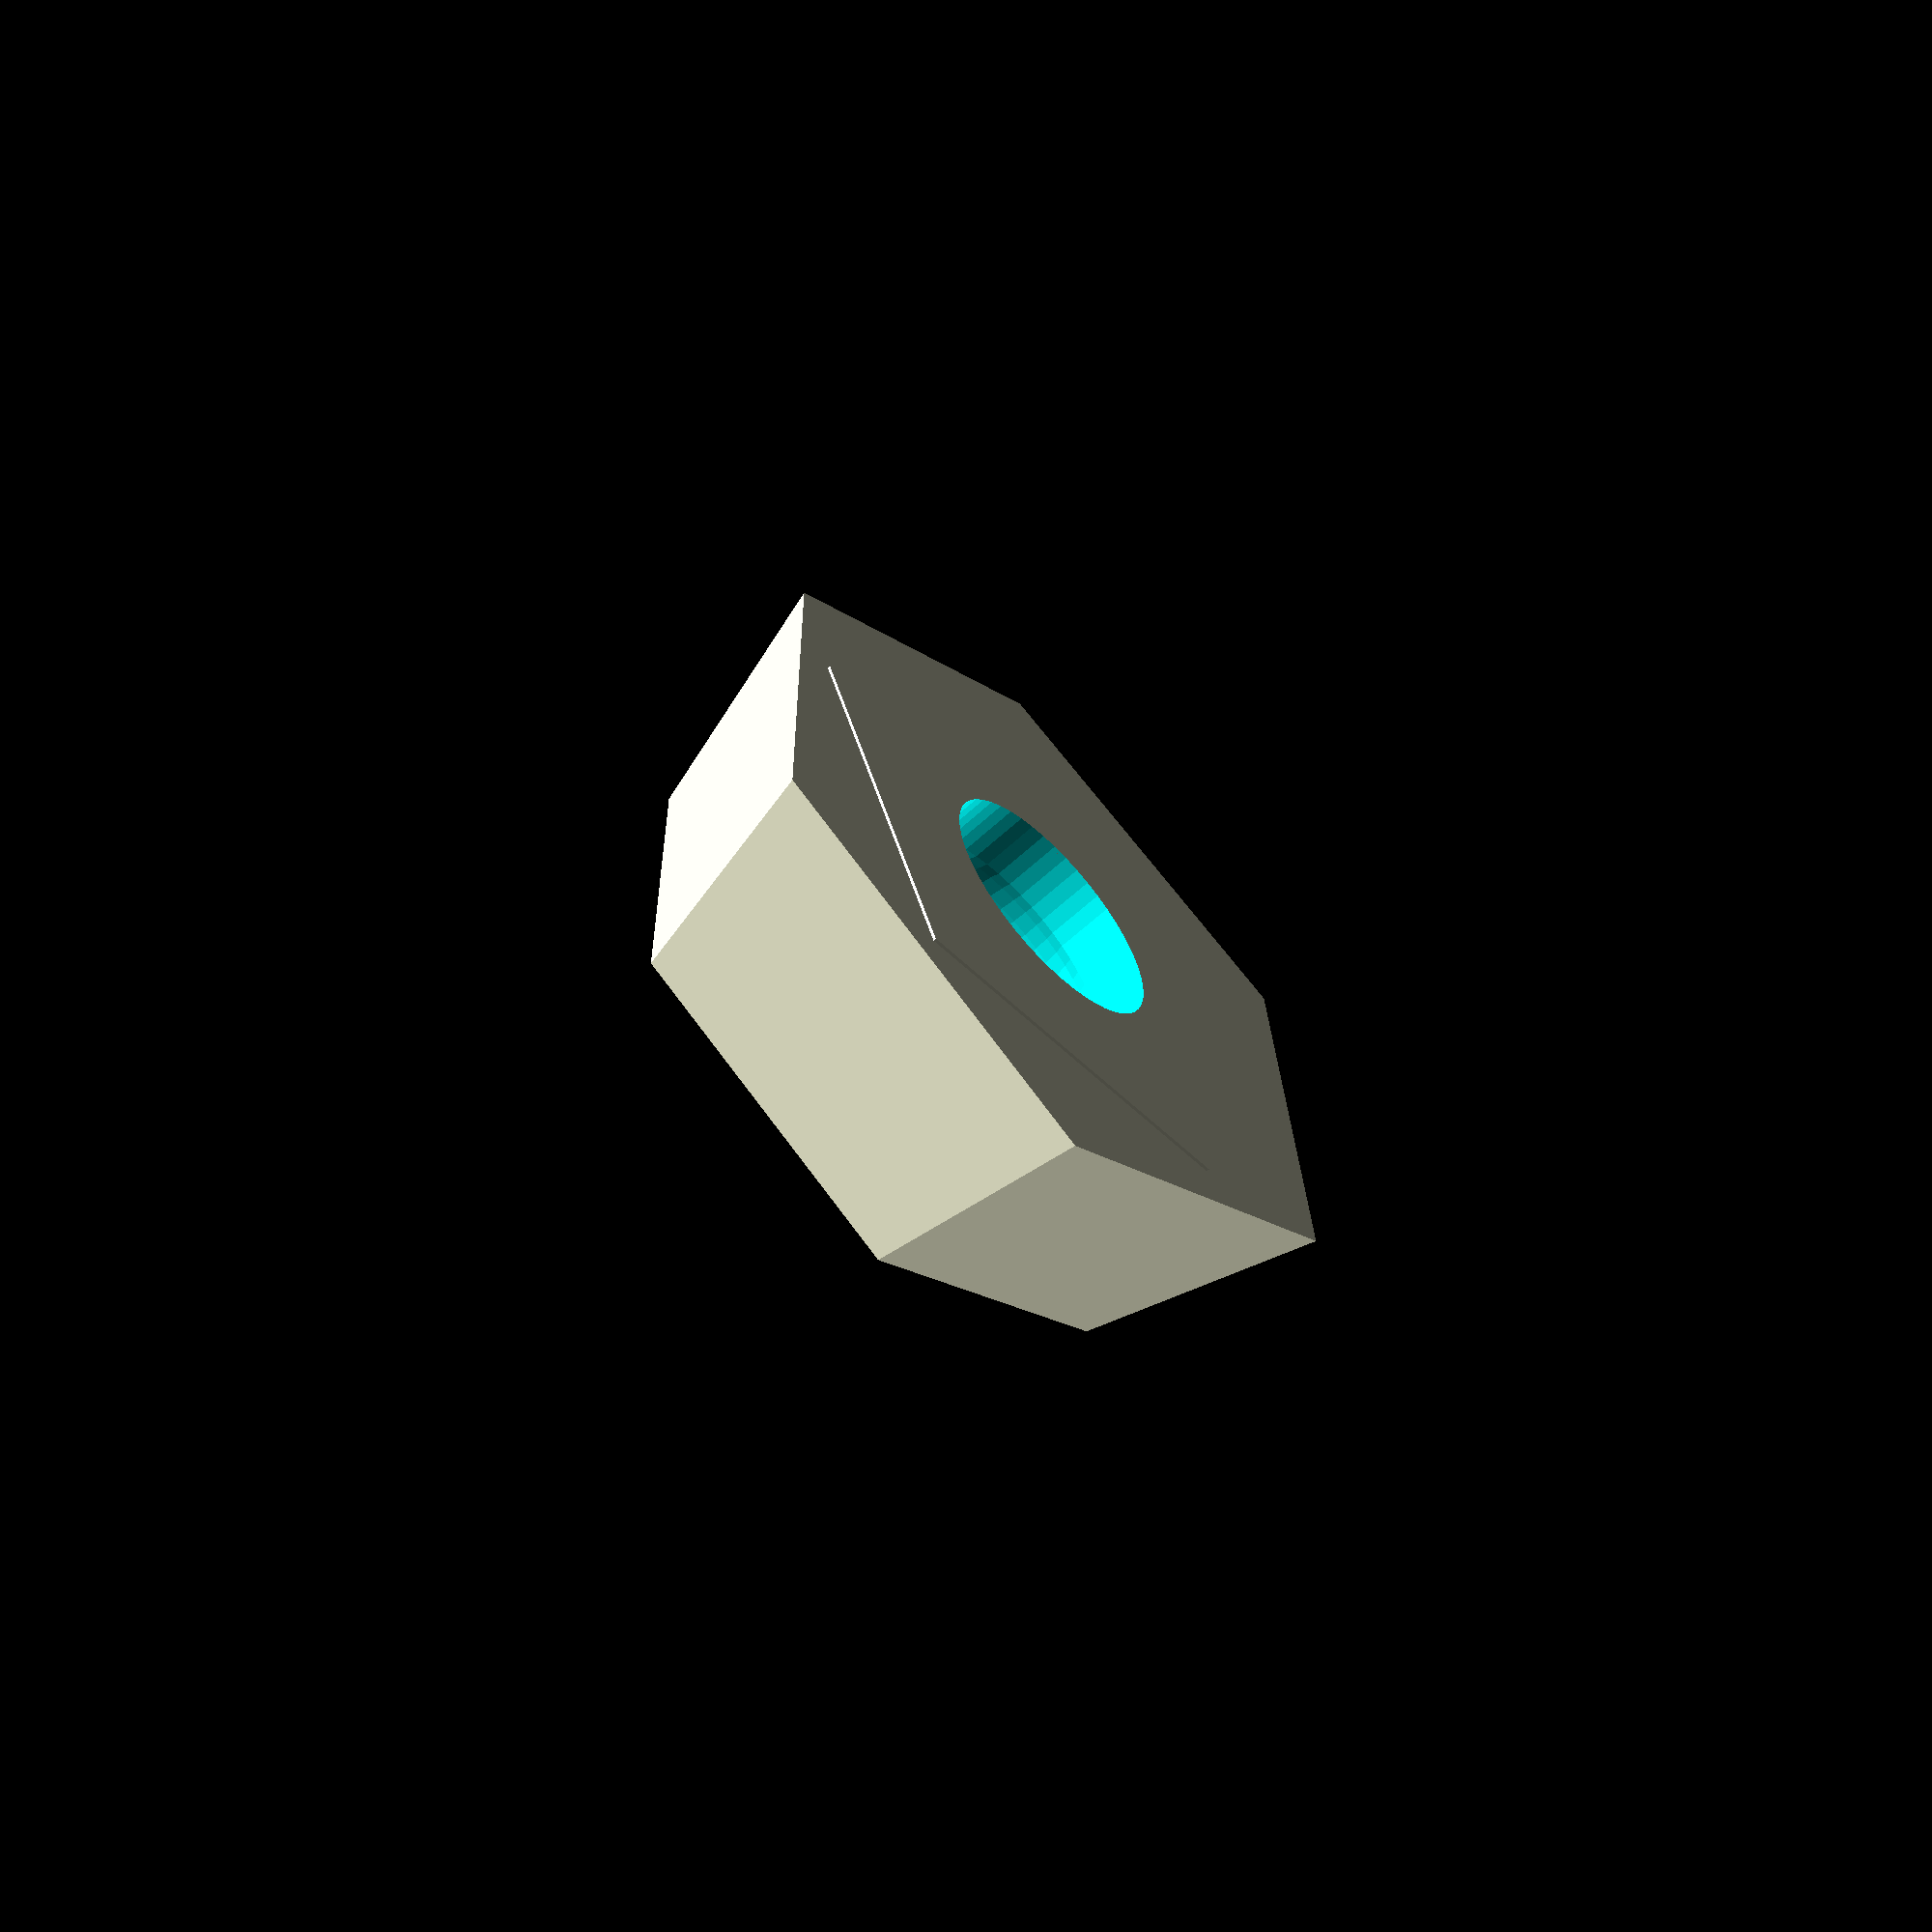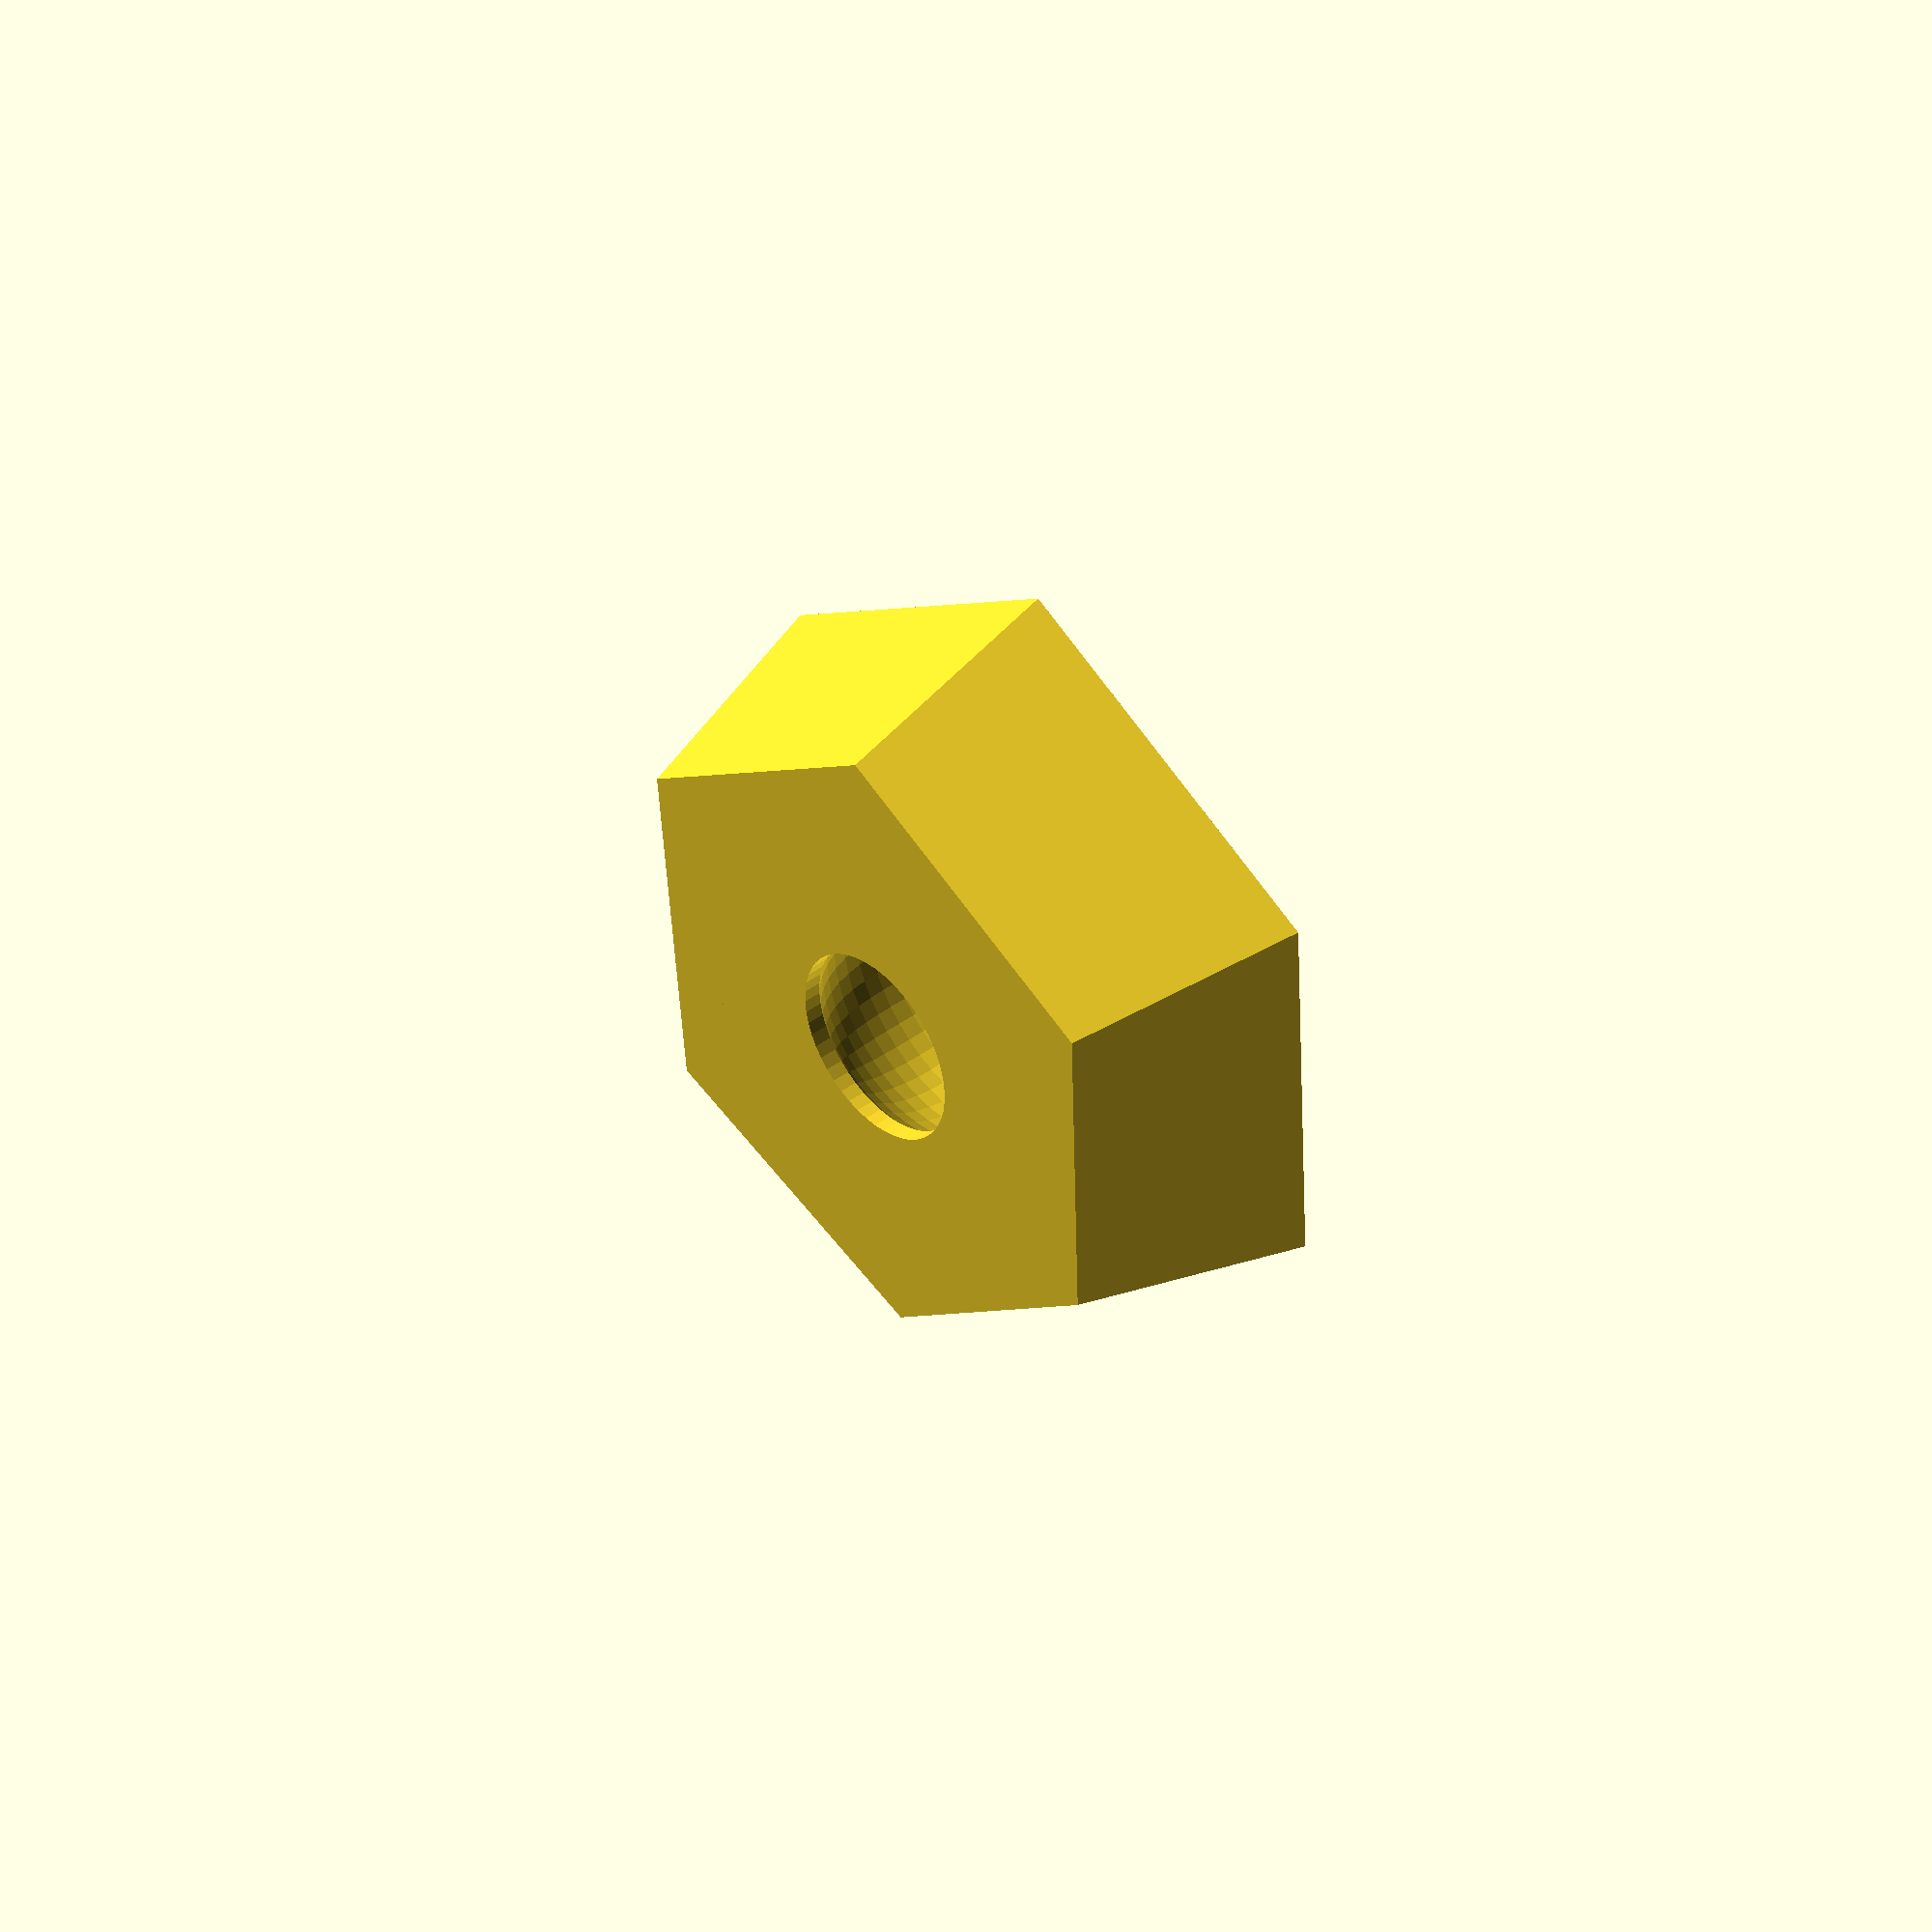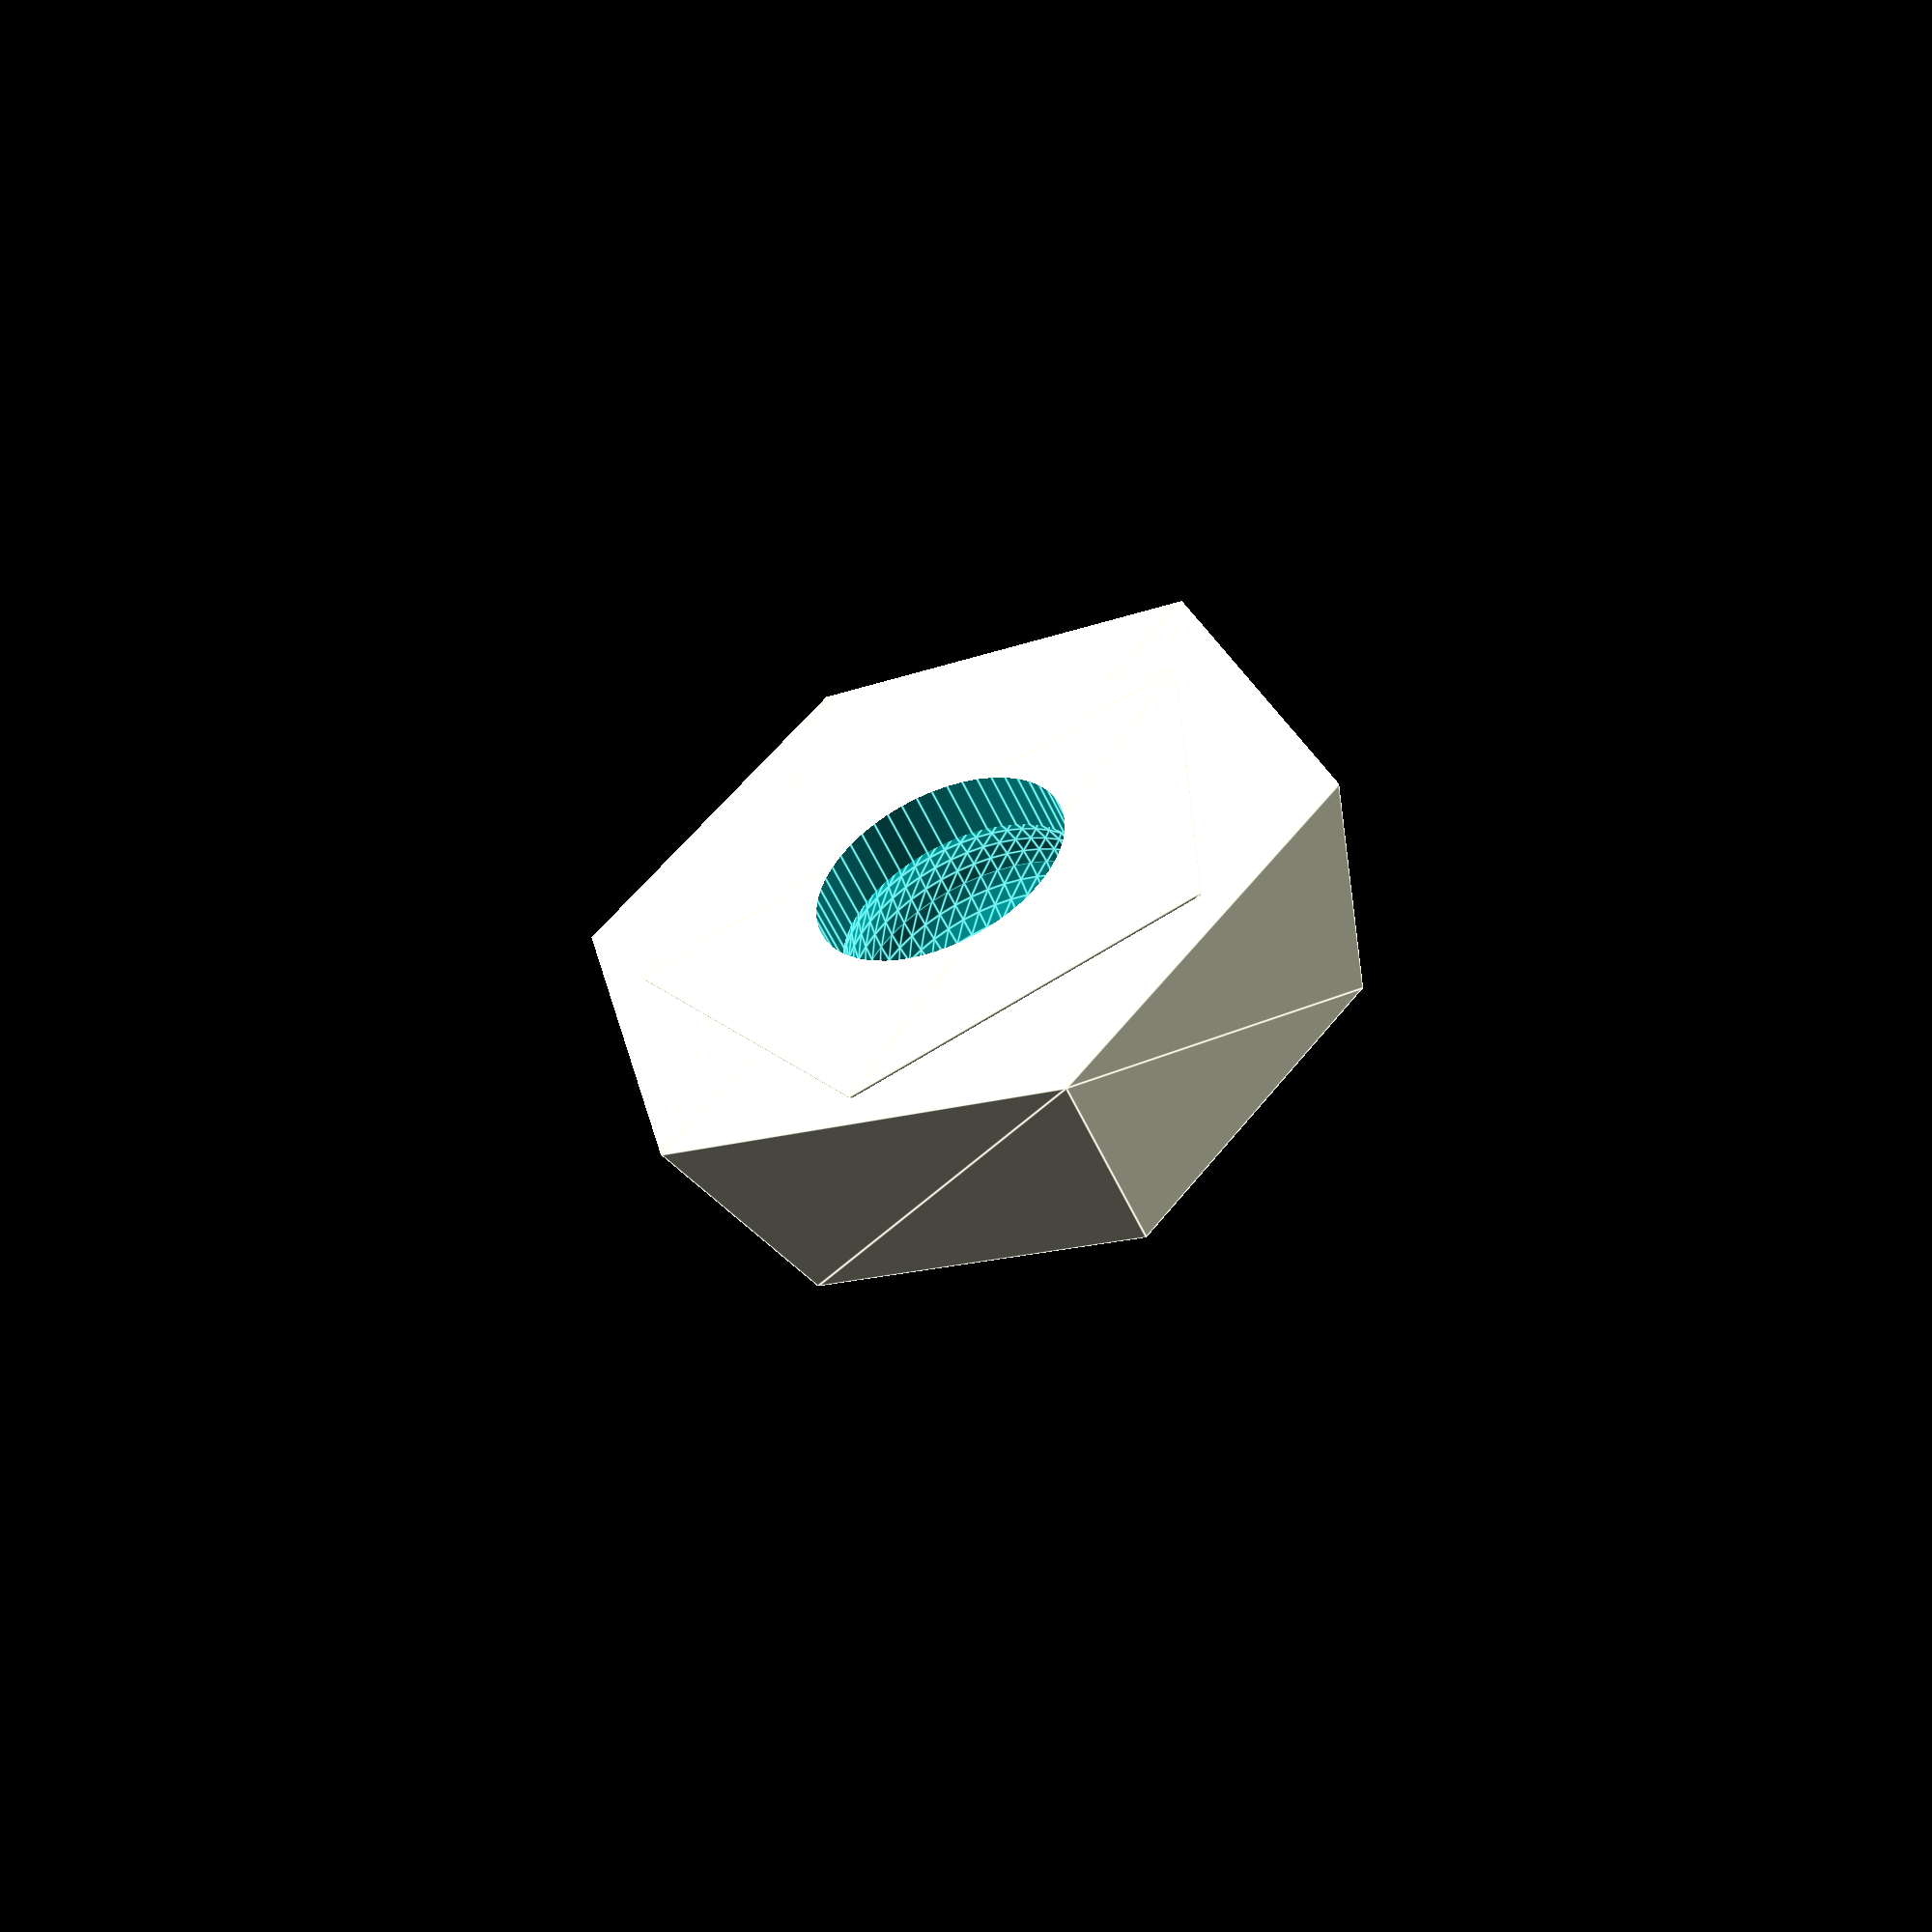
<openscad>
// http://dmccooey.com/polyhedra/DualGeodesicIcosahedron3.html



/* [show] */
quality=50; //[20:100]
showPentaTile=true;
showHexTile=true;
showSurface=false;

/* [Select] */
pentaFaceIdx=60; //[60:71]
hexFaceIdx=0; //[0:59]

/* [Debug] */
dbgVerts=false;
dbgOrig=false;
dbgStats=false;

/* [Dimensions] */
//incircle radius of faces touch this 
outerDia=60;
innerDia=50;

/* [Hidden] */
$fn=quality;
fudge=0.1;


phi = (1 + sqrt(5)) / 2;
x = cbrt((phi + sqrt(phi-5/27))/2) + cbrt((phi - sqrt(phi-5/27))/2);

//Coordinates
C0  = (-(x^2) * (321 + 8*phi) + x * (149*phi - 4) + 4 * (153 - 4*phi)) / 209;
C1  = ((x^2) * (149*phi - 4) - 2 * x * (15 + 16*phi) - (8 + 329*phi)) / 209;
C2  = phi * (3 - (x^2));
C3  = phi * (2 * x - phi - 3 / x);
C4  = (-12*(x^2) * (1 + 15*phi) + x*(119 + 113*phi) + 3*(89*phi - 8)) / 209;
C5  = (1 + phi - x) / (x^3);
C6  = (3 * x * (29*phi - 12) - (61 + 79*phi) + (137 - 35*phi) / x) / 209;
C7  = (x * (117 + 83 * phi) - (63 + 109 * phi) - (184 + 43 * phi) / x) / 209;
C8  = x * phi * (x - phi);
C9  = ((x^2) * (59*phi - 10) - 5*x * (15 + 16*phi) + 2*(59*phi - 10)) / 209;
C10 = (phi^2) * (x - 1 - 1 / x);
C11 = 1 / (x * phi);
C12 = phi * (1 - 1 / x) / x;
C13 = (2*(x^2) * (104*phi - 7) - 7*x*(15 + 16*phi) - (28 + 211*phi)) / 209;
C14 = (phi^3) / (x^2) - 1;
C15 = phi * (1 / (x^2) + phi / x - 1);
C16 = (x * (4 + 3 * phi) + (13 * phi - 8) - (11 + 13 * phi) / x) / 19;
C17 = phi * (phi - phi / x - 1 / (x^2));
C18 = 1 / x;
C19 = 1 - phi / x + phi / (x^2);
C20 = (-x * (29*phi - 12) + (96*phi - 119) + (24 + 151*phi) / x) / 209;
C21 = (8 * x * (1 + 15*phi) + (64*phi - 149) - 2 * (89*phi - 8) / x) / 209;
C22 = phi * (1 - phi / (x^2));
C23 = (-4 * x * (29 + 17*phi) + (175 + 117*phi) + (186 + 73*phi) / x) / 209;
C24 = (-x * (72*phi - 37) + (173 + 87*phi) + 5 * (13*phi - 27) / x) / 209;
C25 = phi * (phi - x + 1 / x);
C26 = x * phi + 1 - (x^2);
C27 = (-x * (104*phi - 7) + (157 + 56*phi) + 14 * (1 + 15*phi) / x) / 209;
C28 = (phi / x)^2;
C29 = (3 * x * (1 + 15*phi) + (127 + 24*phi) - (119*phi - 6) / x) / 209;
C30 = phi / x;
C31 = (2 * (x^2) * (14 + phi) + x * (1 + 15 * phi) + 4 * (14 + phi)) / 209;

//verts
V=[[  C2,   C3,  1.0],
   [  C2,  -C3, -1.0],
   [ -C2,  -C3,  1.0],
   [ -C2,   C3, -1.0],
   [ 1.0,   C2,   C3],
   [ 1.0,  -C2,  -C3],
   [-1.0,  -C2,   C3],
   [-1.0,   C2,  -C3],
   [  C3,  1.0,   C2],
   [  C3, -1.0,  -C2],
   [ -C3, -1.0,   C2],
   [ -C3,  1.0,  -C2],
   [  C9,   C0,  C31],
   [  C9,  -C0, -C31],
   [ -C9,  -C0,  C31],
   [ -C9,   C0, -C31],
   [ C31,   C9,   C0],
   [ C31,  -C9,  -C0],
   [-C31,  -C9,   C0],
   [-C31,   C9,  -C0],
   [  C0,  C31,   C9],
   [  C0, -C31,  -C9],
   [ -C0, -C31,   C9],
   [ -C0,  C31,  -C9],
   [ 0.0,  C11,  C30],
   [ 0.0,  C11, -C30],
   [ 0.0, -C11,  C30],
   [ 0.0, -C11, -C30],
   [ C30,  0.0,  C11],
   [ C30,  0.0, -C11],
   [-C30,  0.0,  C11],
   [-C30,  0.0, -C11],
   [ C11,  C30,  0.0],
   [ C11, -C30,  0.0],
   [-C11,  C30,  0.0],
   [-C11, -C30,  0.0],
   [ C13,  -C6,  C29],
   [ C13,   C6, -C29],
   [-C13,   C6,  C29],
   [-C13,  -C6, -C29],
   [ C29, -C13,   C6],
   [ C29,  C13,  -C6],
   [-C29,  C13,   C6],
   [-C29, -C13,  -C6],
   [  C6, -C29,  C13],
   [  C6,  C29, -C13],
   [ -C6,  C29,  C13],
   [ -C6, -C29, -C13],
   [  C8, -C12,  C28],
   [  C8,  C12, -C28],
   [ -C8,  C12,  C28],
   [ -C8, -C12, -C28],
   [ C28,  -C8,  C12],
   [ C28,   C8, -C12],
   [-C28,   C8,  C12],
   [-C28,  -C8, -C12],
   [ C12, -C28,   C8],
   [ C12,  C28,  -C8],
   [-C12,  C28,   C8],
   [-C12, -C28,  -C8],
   [ C16,   C7,  C27],
   [ C16,  -C7, -C27],
   [-C16,  -C7,  C27],
   [-C16,   C7, -C27],
   [ C27,  C16,   C7],
   [ C27, -C16,  -C7],
   [-C27, -C16,   C7],
   [-C27,  C16,  -C7],
   [  C7,  C27,  C16],
   [  C7, -C27, -C16],
   [ -C7, -C27,  C16],
   [ -C7,  C27, -C16],
   [  C5,  C17,  C26],
   [  C5, -C17, -C26],
   [ -C5, -C17,  C26],
   [ -C5,  C17, -C26],
   [ C26,   C5,  C17],
   [ C26,  -C5, -C17],
   [-C26,  -C5,  C17],
   [-C26,   C5, -C17],
   [ C17,  C26,   C5],
   [ C17, -C26,  -C5],
   [-C17, -C26,   C5],
   [-C17,  C26,  -C5],
   [ C14,  C15,  C25],
   [ C14, -C15, -C25],
   [-C14, -C15,  C25],
   [-C14,  C15, -C25],
   [ C25,  C14,  C15],
   [ C25, -C14, -C15],
   [-C25, -C14,  C15],
   [-C25,  C14, -C15],
   [ C15,  C25,  C14],
   [ C15, -C25, -C14],
   [-C15, -C25,  C14],
   [-C15,  C25, -C14],
   [ C20,  -C4,  C24],
   [ C20,   C4, -C24],
   [-C20,   C4,  C24],
   [-C20,  -C4, -C24],
   [ C24, -C20,   C4],
   [ C24,  C20,  -C4],
   [-C24,  C20,   C4],
   [-C24, -C20,  -C4],
   [  C4, -C24,  C20],
   [  C4,  C24, -C20],
   [ -C4,  C24,  C20],
   [ -C4, -C24, -C20],
   [ C21,   C1,  C23],
   [ C21,  -C1, -C23],
   [-C21,  -C1,  C23],
   [-C21,   C1, -C23],
   [ C23,  C21,   C1],
   [ C23, -C21,  -C1],
   [-C23, -C21,   C1],
   [-C23,  C21,  -C1],
   [  C1,  C23,  C21],
   [  C1, -C23, -C21],
   [ -C1, -C23,  C21],
   [ -C1,  C23, -C21],
   [ C10, -C19,  C22],
   [ C10,  C19, -C22],
   [-C10,  C19,  C22],
   [-C10, -C19, -C22],
   [ C22, -C10,  C19],
   [ C22,  C10, -C19],
   [-C22,  C10,  C19],
   [-C22, -C10, -C19],
   [ C19, -C22,  C10],
   [ C19,  C22, -C10],
   [-C19,  C22,  C10],
   [-C19, -C22, -C10],
   [ C18,  C18,  C18],
   [ C18,  C18, -C18],
   [ C18, -C18,  C18],
   [ C18, -C18, -C18],
   [-C18,  C18,  C18],
   [-C18,  C18, -C18],
   [-C18, -C18,  C18],
   [-C18, -C18, -C18]];

//Faces
F=[[  24,   0,  12,  60,  84,  72 ], //hexagons
   [  24,  72, 116, 106, 122,  50 ],
   [  24,  50,  38,  14,   2,   0 ],
   [  25,   3,  15,  63,  87,  75 ],
   [  25,  75, 119, 105, 121,  49 ],
   [  25,  49,  37,  13,   1,   3 ],
   [  26,   2,  14,  62,  86,  74 ],
   [  26,  74, 118, 104, 120,  48 ],
   [  26,  48,  36,  12,   0,   2 ],
   [  27,   1,  13,  61,  85,  73 ],
   [  27,  73, 117, 107, 123,  51 ],
   [  27,  51,  39,  15,   3,   1 ],
   [  28,   4,  16,  64,  88,  76 ],
   [  28,  76, 108,  96, 124,  52 ],
   [  28,  52,  40,  17,   5,   4 ],
   [  29,   5,  17,  65,  89,  77 ],
   [  29,  77, 109,  97, 125,  53 ],
   [  29,  53,  41,  16,   4,   5 ],
   [  30,   6,  18,  66,  90,  78 ],
   [  30,  78, 110,  98, 126,  54 ],
   [  30,  54,  42,  19,   7,   6 ],
   [  31,   7,  19,  67,  91,  79 ],
   [  31,  79, 111,  99, 127,  55 ],
   [  31,  55,  43,  18,   6,   7 ],
   [  32,   8,  20,  68,  92,  80 ],
   [  32,  80, 112, 101, 129,  57 ],
   [  32,  57,  45,  23,  11,   8 ],
   [  33,   9,  21,  69,  93,  81 ],
   [  33,  81, 113, 100, 128,  56 ],
   [  33,  56,  44,  22,  10,   9 ],
   [  34,  11,  23,  71,  95,  83 ],
   [  34,  83, 115, 102, 130,  58 ],
   [  34,  58,  46,  20,   8,  11 ],
   [  35,  10,  22,  70,  94,  82 ],
   [  35,  82, 114, 103, 131,  59 ],
   [  35,  59,  47,  21,   9,  10 ],
   [ 132,  84,  60, 108,  76,  88 ],
   [ 132,  88,  64, 112,  80,  92 ],
   [ 132,  92,  68, 116,  72,  84 ],
   [ 133, 121, 105,  45,  57, 129 ],
   [ 133, 129, 101,  41,  53, 125 ],
   [ 133, 125,  97,  37,  49, 121 ],
   [ 134, 120, 104,  44,  56, 128 ],
   [ 134, 128, 100,  40,  52, 124 ],
   [ 134, 124,  96,  36,  48, 120 ],
   [ 135,  85,  61, 109,  77,  89 ],
   [ 135,  89,  65, 113,  81,  93 ],
   [ 135,  93,  69, 117,  73,  85 ],
   [ 136, 122, 106,  46,  58, 130 ],
   [ 136, 130, 102,  42,  54, 126 ],
   [ 136, 126,  98,  38,  50, 122 ],
   [ 137,  87,  63, 111,  79,  91 ],
   [ 137,  91,  67, 115,  83,  95 ],
   [ 137,  95,  71, 119,  75,  87 ],
   [ 138,  86,  62, 110,  78,  90 ],
   [ 138,  90,  66, 114,  82,  94 ],
   [ 138,  94,  70, 118,  74,  86 ],
   [ 139, 123, 107,  47,  59, 131 ],
   [ 139, 131, 103,  43,  55, 127 ],
   [ 139, 127,  99,  39,  51, 123 ],
   [  12,  36,  96, 108,  60 ], //60 - pentagons
   [  13,  37,  97, 109,  61 ],
   [  14,  38,  98, 110,  62 ],
   [  15,  39,  99, 111,  63 ],
   [  16,  41, 101, 112,  64 ],
   [  17,  40, 100, 113,  65 ],
   [  18,  43, 103, 114,  66 ],
   [  19,  42, 102, 115,  67 ],
   [  20,  46, 106, 116,  68 ],
   [  21,  47, 107, 117,  69 ],
   [  22,  44, 104, 118,  70 ],
   [  23,  45, 105, 119,  71 ]]; //71

hexTileHght= norm(
          centroid([for (vert=F[hexFaceIdx]) V[vert]*outerDia/2])-
          centroid([for (vert=F[hexFaceIdx]) V[vert]*innerDia/2])
            );
          
pentaTileHght= norm(
          centroid([for (vert=F[pentaFaceIdx]) V[vert]*outerDia/2])-
          centroid([for (vert=F[pentaFaceIdx]) V[vert]*innerDia/2])
            );

          
if (showSurface){
  scale(outerDia/2) polyhedron(V,F);
  %sphere(d=outerDia);
}

if (showPentaTile)
    difference(){
    pentagonTile(pentaFaceIdx);
    translate([0,0,pentaTileHght/2]){
      sphere(2.9);
      cylinder(d=5.2,h=5);
    }
    translate([0,0,-fudge]) cylinder(d=4,h=5);
  }
  

if (showHexTile)
  difference(){
    hexagonTile(hexFaceIdx);
    translate([0,0,hexTileHght/2]){
      sphere(2.9);
      cylinder(d=5.2,h=5);
    }
    translate([0,0,-fudge]) cylinder(d=4,h=5);
  }



module pentagonTile(inputFace=60){
  //do one pentaGon as a tile
  //get the verts from one pentagon
  vertsInner= [for (vert=F[inputFace]) V[vert]*innerDia/2];
  vertsOuter= [for (vert=F[inputFace]) V[vert]*outerDia/2];
  verts=concat(vertsInner,vertsOuter);
  echo(verts);
  faces= [[0,1,2,3,4],
          [0,4,9,5],
          [4,3,8,9],
          [3,2,7,8],
          [2,1,6,7],
          [1,0,5,6],
          [9,8,7,6,5]];
  
  if (dbgOrig)
    %polyhedron(verts,faces);
  
  if (dbgVerts){
    for (i=[0:len(vertsOuter)-1])
      translate(vertsOuter[i]) indexSphere(outerDia/100,str(i+5),"red");
    for (i=[0:len(vertsInner)-1])
      translate(vertsInner[i]) indexSphere(outerDia/100,str(i),"green");
  }
  
  layFlat(vertsInner) polyhedron(verts,faces,convexity=3);
}

*hexagonTile(hexFaceIdx);
module hexagonTile(inputFace=0){
  //do one pentaGon as a tile
  //get the verts from one pentagon
  vertsInner= [for (vert=F[inputFace]) V[vert]*innerDia/2];
  vertsOuter= [for (vert=F[inputFace]) V[vert]*outerDia/2];
  verts=concat(vertsInner,vertsOuter);
  
  faces= [[0,1,2,3,4,5], //inner
          [0,5,11,6],
          [5,4,10,11],
          [4,3,9,10],
          [3,2,8,9],
          [2,1,7,8],
          [1,0,6,7],
          [11,10,9,8,7,6]]; //outer
  
  if (dbgVerts){
    for (i=[0:len(vertsInner)-1])
      translate(vertsInner[i]) indexSphere(outerDia/100,str(i),"red");
    for (i=[0:len(vertsOuter)-1])
      translate(vertsOuter[i]) indexSphere(outerDia/100,str(i+6),"green");
  }
  
  if (dbgOrig)
    %polyhedron(verts,faces);
  
  if (dbgStats){
    eLen= [for (i=[0:5]) norm(vertsInner[i]-vertsOuter[i])];
    inVertsRad= [for (i=[0:5]) norm(centroid(vertsInner)-vertsInner[i])];
    outVertsRad= [for (i=[0:5]) norm(centroid(vertsOuter)-vertsOuter[i])];
    outInVertsRad= [for (i=[0:5]) outVertsRad[i]-inVertsRad[i]];
    eAngles=[for (i=[0:5]) asin(outInVertsRad[i]/eLen[i])];
    eHeights=[for (i=[0:5]) sqrt(eLen[i]^2-outInVertsRad[i]^2)];
    echo(str("Edge Lengths:",eLen));
    echo(str("innerVerts radii:",inVertsRad));
    echo(str("outerVerts radii:",outVertsRad));
    echo(str("outer- innerVerts radii:",outInVertsRad));
    echo(str("Edge Angles:",eAngles));
    echo(str("Edge Heights:",eHeights));
    
  }
  
  layFlat(vertsInner) polyhedron(verts,faces,convexity=5);;
  
}

module indexSphere(dia=1,txt="1",col="blue"){
  difference(){
    color(col) sphere(d=dia);
    for (m=[0,1])
    rotate([m*180,0,0]) translate([0,0,dia/2-dia/5]) linear_extrude(dia/5) 
      text(text=txt,size=dia/2,valign="center",halign="center");
  }
}

//provides translation and rotation to lay a children flat on the ground
module layFlat(vertices,vertsIdx=[0,1,2]){
  
  //calculate normal
  vec1=vertices[vertsIdx[1]]-vertices[vertsIdx[0]];
  vec2=vertices[vertsIdx[2]]-vertices[vertsIdx[0]];
  v=cross(vec1,vec2);
  
  //longitude
  phi=atan2(v.y,v.x);
  //lattidute
  theta=acos(v.z/norm(v));
  //centroid
  centroid=centroid(vertices);
  
  rotate([0,-theta,0]) 
    rotate([0,0,-phi])
      translate(-centroid)
        children();
}

//cube root
function cbrt(x)=pow(x,1/3);

function centroid(verts,sum=[0,0,0],iter=0)=
  iter<len(verts) ? centroid(verts,sum+verts[iter]/len(verts),iter+1) : sum;

</openscad>
<views>
elev=60.5 azim=143.3 roll=313.6 proj=p view=wireframe
elev=319.0 azim=32.4 roll=227.7 proj=o view=wireframe
elev=52.3 azim=129.2 roll=23.4 proj=p view=edges
</views>
